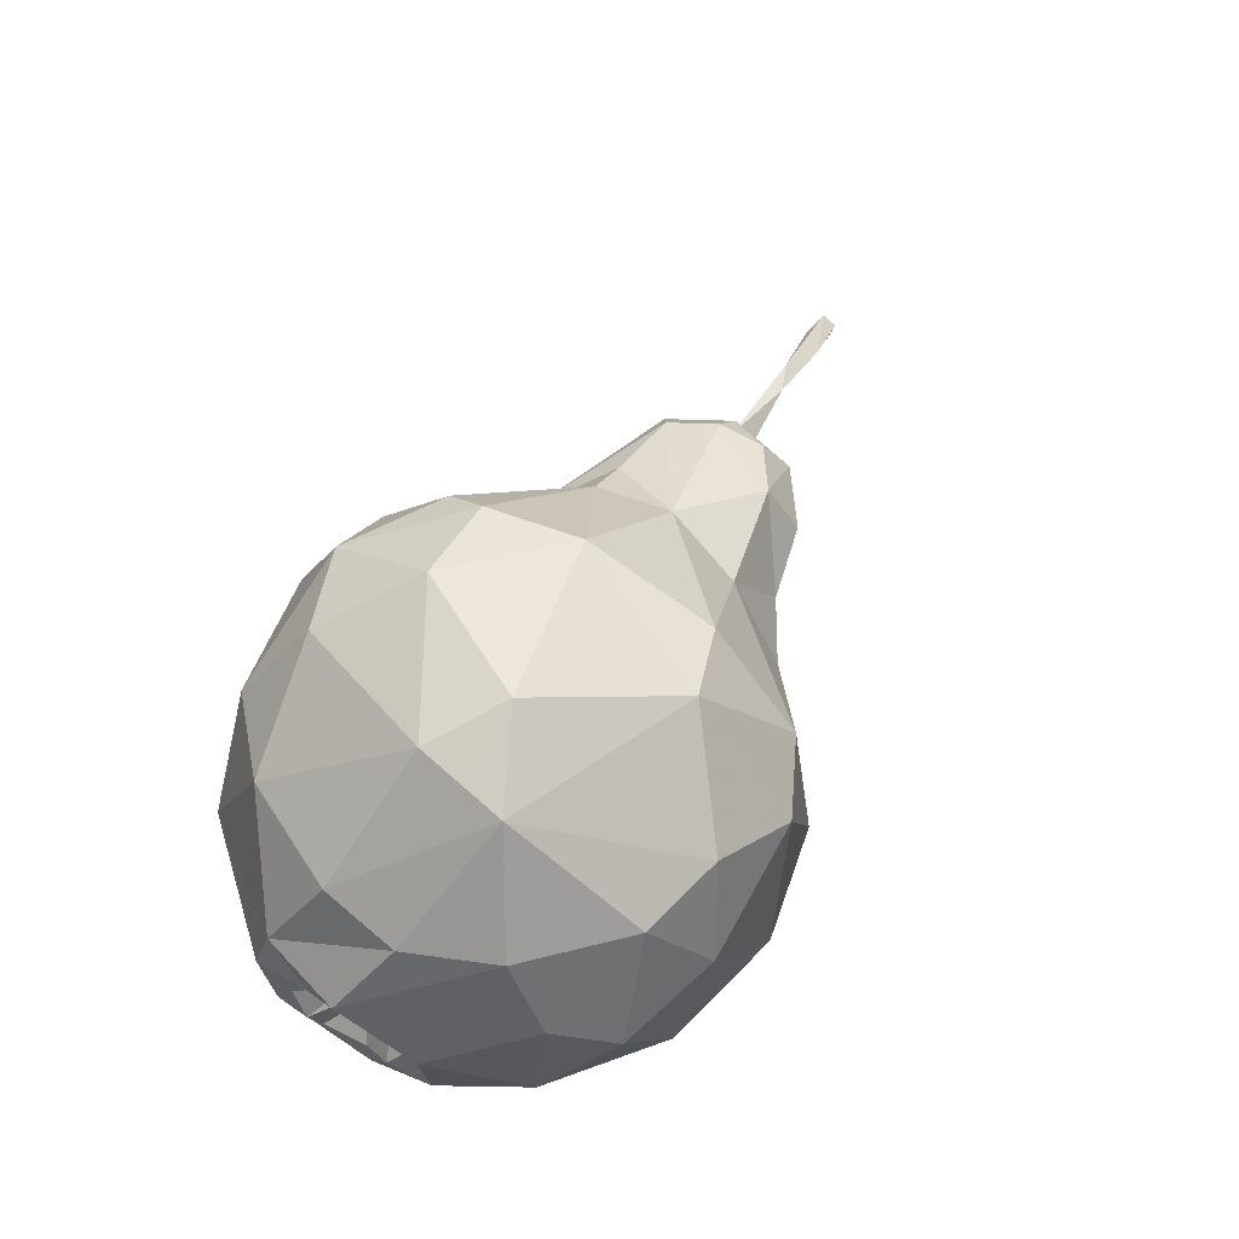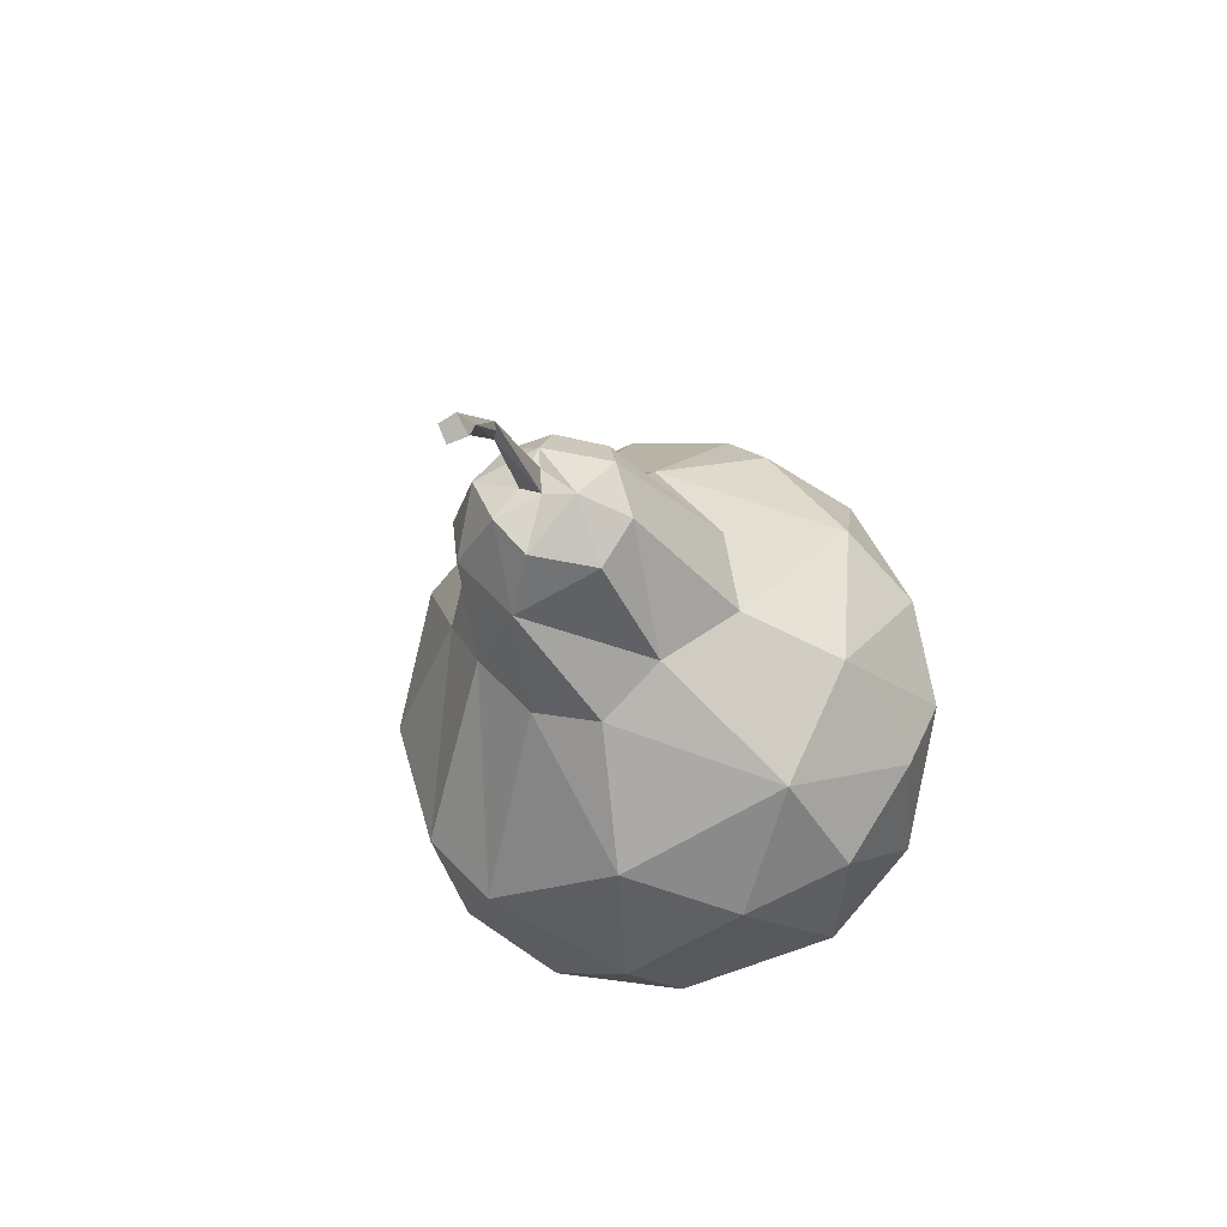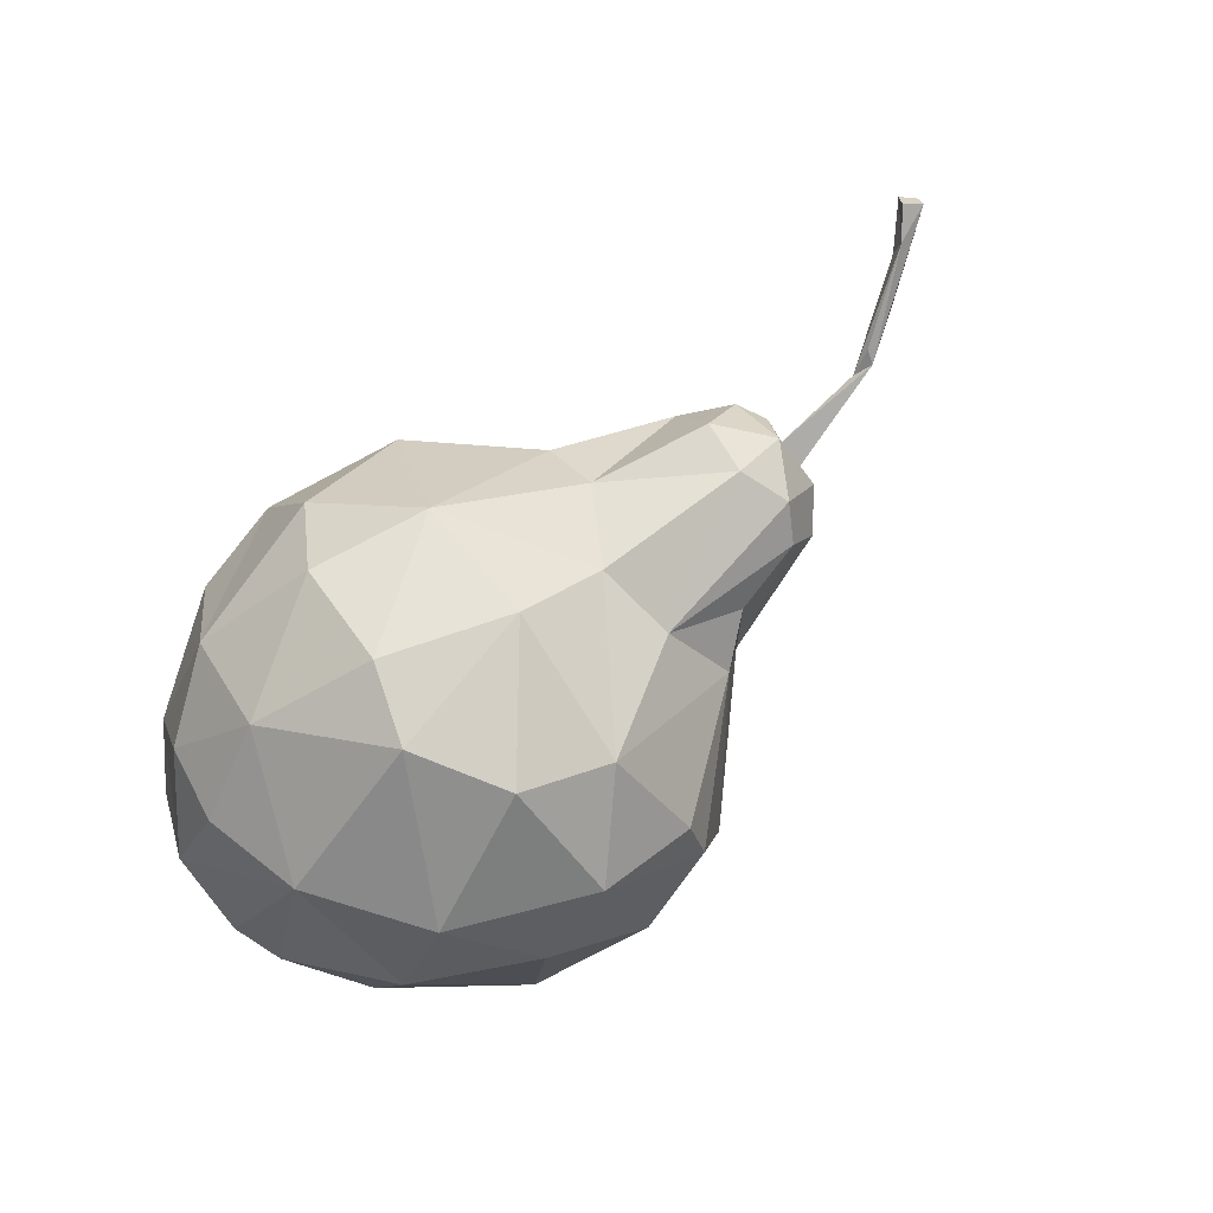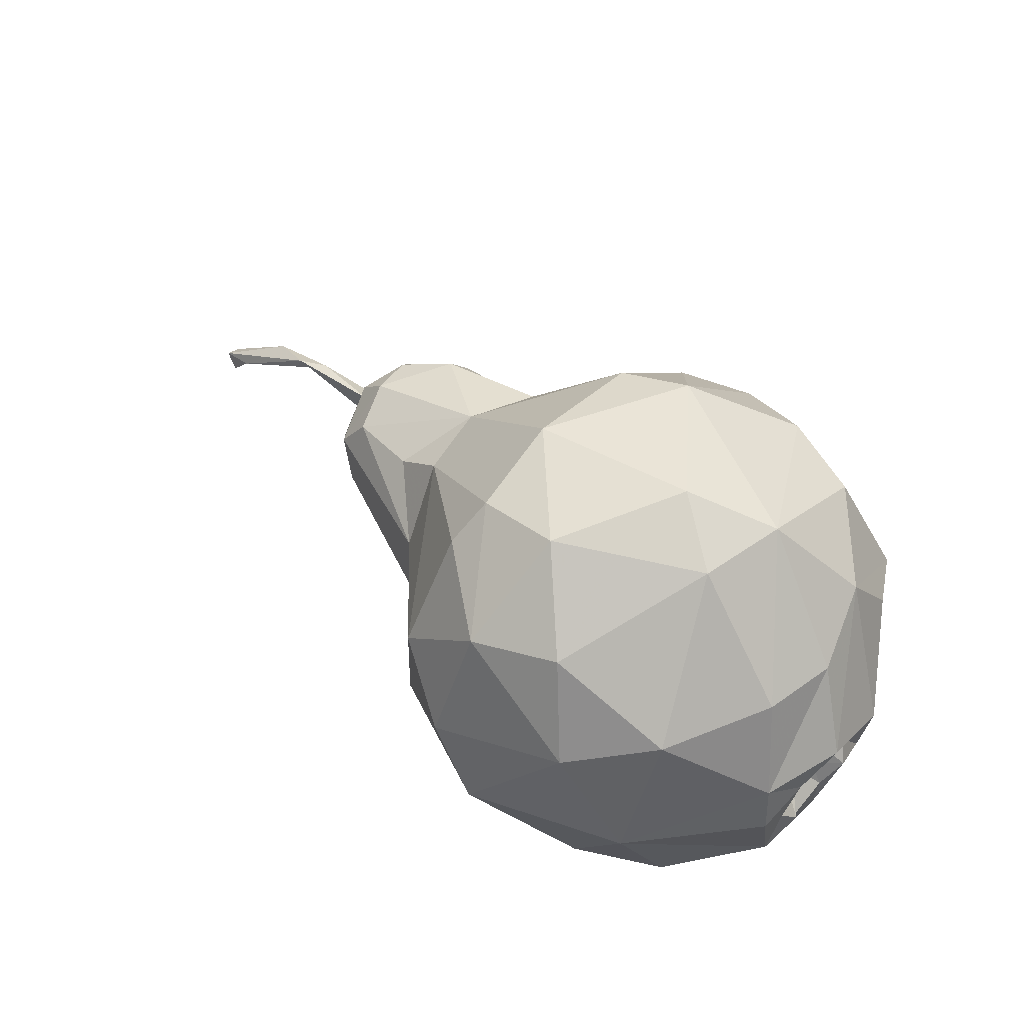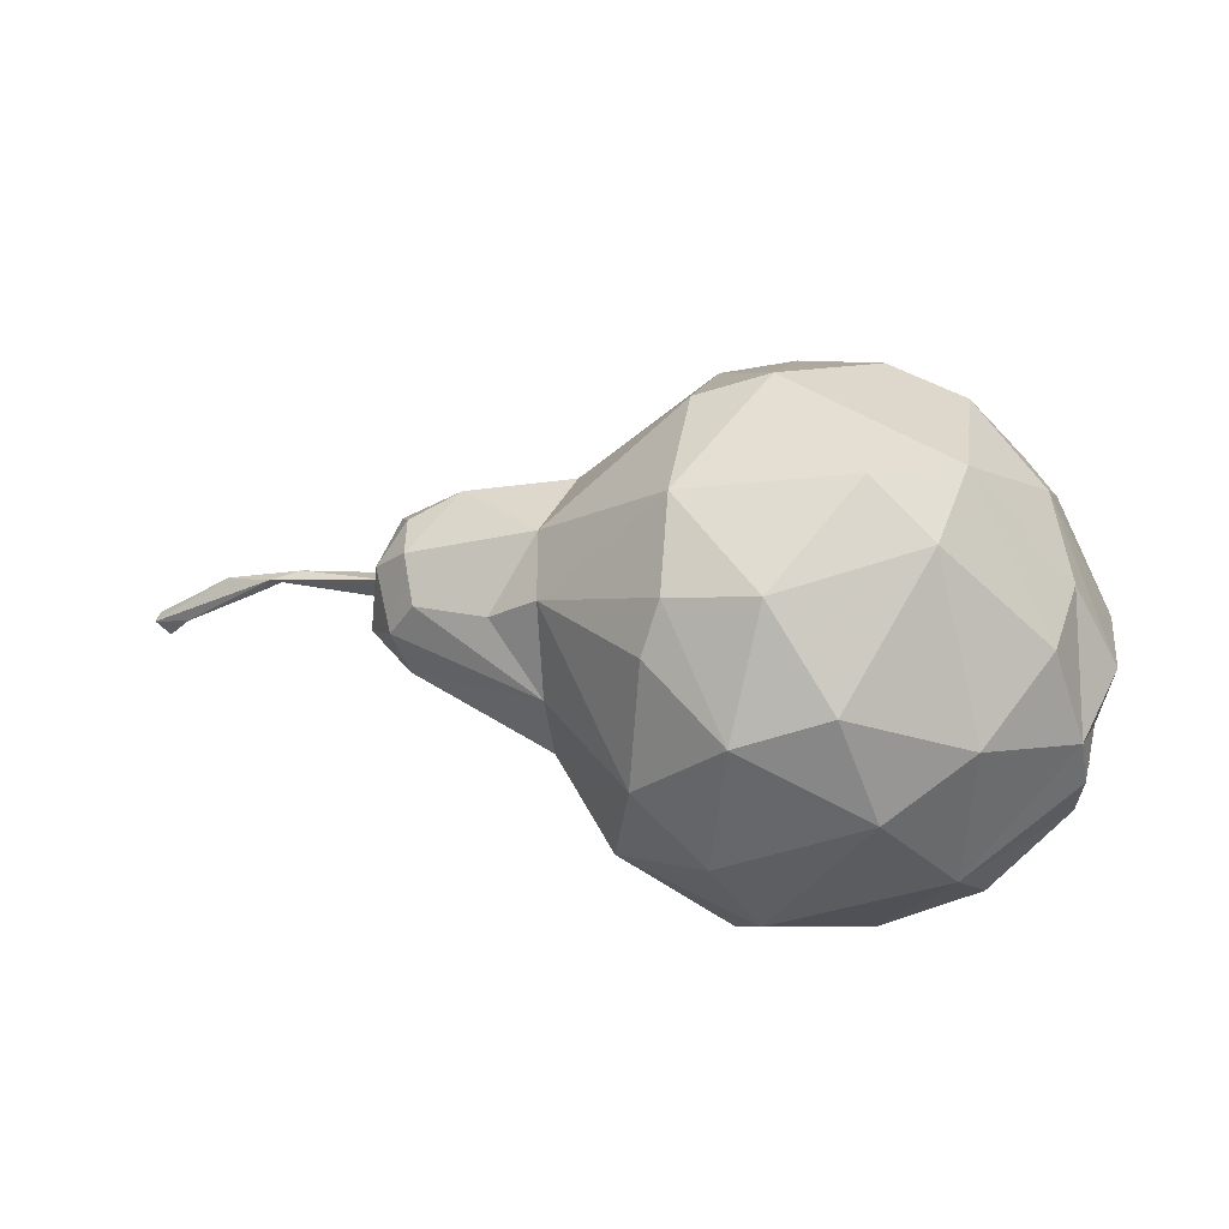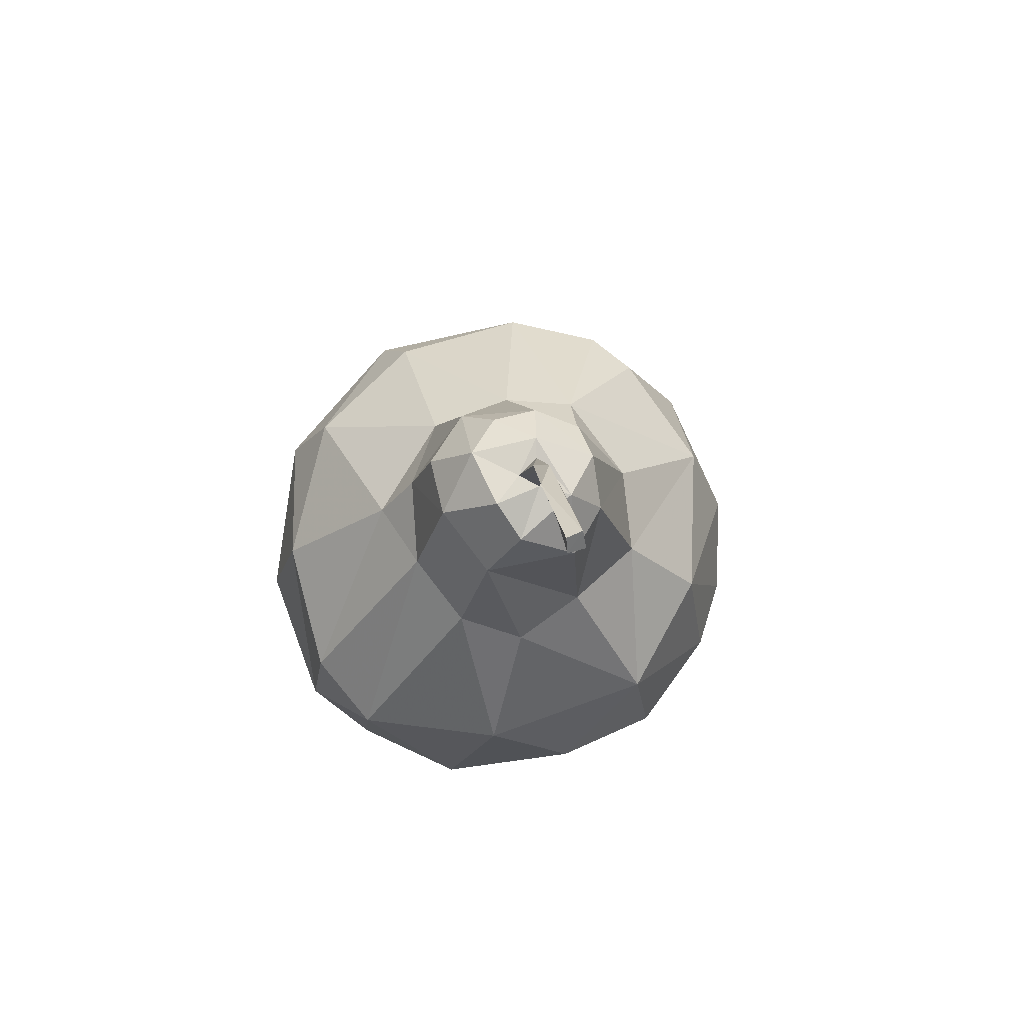
<metadata>
{"format":"obj","ext":"obj","renderer":"f3d","projection":"perspective","resolution":1024,"background":"white","views":[{"elev":65.0,"azim":-59.5,"up":"+Y"},{"elev":-34.9,"azim":108.0,"up":"+Y"},{"elev":-80.0,"azim":37.5,"up":"+Z"},{"elev":61.1,"azim":-137.3,"up":"+Y"},{"elev":60.6,"azim":-169.4,"up":"+Y"},{"elev":-13.1,"azim":85.0,"up":"+Y"}]}
</metadata>
<code>
v -0.002093 0.1689 0.1343
v 0.2893 0.005299 0.03403
v -0.1508 0.14 -0.2478
v -0.1913 -0.2518 0.1779
v -0.3684 -0.1027 0.1412
v -0.3509 0.04303 0.1458
v 0.1206 -0.04957 0.1337
v 0.1497 -0.1184 0.09175
v -0.03693 -0.2847 0.1445
v 0.1752 -0.02852 0.09984
v -0.1504 -0.334 0.0319
v 0.01017 -0.3083 -0.01125
v -0.01892 -0.2158 0.2048
v -0.1518 -0.232 0.2119
v -0.06594 0.07228 0.2439
v -0.00947 -0.07461 0.2433
v -0.1284 -0.08977 0.2656
v -0.2093 0.0329 0.2439
v 0.01062 0.083 0.2058
v -0.1558 0.1353 0.2125
v -0.08068 0.2369 -0.1377
v -0.1551 0.2568 -0.00081
v 0.02492 0.2255 -0.03345
v 0.01345 0.2082 -0.1392
v 0.02361 0.1686 -0.1848
v -0.07089 0.1515 -0.2547
v -0.1656 0.1792 -0.2191
v -0.2203 0.08283 -0.2729
v -0.125 -0.08777 -0.3215
v -0.3067 -0.03467 -0.262
v -0.06832 0.01132 -0.3151
v -0.3008 0.1194 -0.198
v 0.2737 -0.08712 0.06803
v 0.02583 0.1816 0.105
v 0.1328 0.05415 0.07057
v 0.1308 -0.2049 -0.03397
v 0.01765 -0.243 -0.1908
v 0.1495 -0.1582 -0.09981
v 0.01802 0.0534 -0.2678
v 0.1421 0.08275 -0.09398
v 0.1235 0.001994 -0.1605
v 0.2926 0.03119 -0.03566
v 0.3259 -0.01047 -0.03341
v 0.296 -0.02192 -0.1016
v 0.2728 0.0183 -0.08757
v 0.1568 0.08218 -0.01407
v 0.2496 0.03413 0.04609
v 0.2789 -0.1323 -0.08172
v 0.2538 -0.1492 0.01584
v -0.2491 -0.3097 0.000116
v -0.3647 -0.2283 -0.03651
v -0.2417 -0.2725 0.1414
v -0.3291 -0.251 0.08531
v -0.3159 0.01208 0.2076
v -0.2453 0.1286 0.1893
v -0.2305 0.2357 -0.05263
v -0.3586 0.1294 -0.08251
v 0.3246 -0.05427 -0.01381
v 0.3251 -0.06632 -0.03708
v 0.3265 -0.07571 -0.07289
v -0.2393 -0.1876 -0.2586
v -0.1091 -0.2687 -0.2206
v -0.099 -0.1689 -0.2927
v -0.3413 -0.1335 -0.2219
v -0.3388 -0.207 -0.1659
v 0.2548 -0.02252 0.08167
v 0.03324 -0.117 -0.259
v 0.1118 -0.08979 -0.1719
v 0.2759 -0.07816 -0.1125
v -0.2444 -0.1616 0.2241
v -0.05088 0.2067 0.13
v 0.1927 0.03839 -0.09698
v 0.1383 -0.1842 0.03798
v -0.2481 0.2251 0.04545
v -0.3346 0.1254 0.09692
v -0.2494 -0.2745 -0.1688
v -0.08979 -0.3187 -0.112
v 0.301 0.01625 0.01222
v 0.3281 -0.08824 0.01066
v 0.3155 -0.02688 0.03844
v 0.3114 -0.1247 -0.01763
v -0.419 -0.007281 -0.02029
v -0.3928 -0.0534 -0.005256
v -0.4245 -0.01298 0.04819
v -0.4295 0.0363 -0.03786
v -0.3713 0.1157 0.001316
v -0.4036 0.0355 -0.1271
v -0.4181 -0.00914 -0.07991
v -0.4168 -0.02017 -0.1396
v -0.4162 -0.1645 -0.02484
v -0.4188 -0.1111 -0.07319
v -0.4263 -0.08449 -0.08373
v -0.4249 -0.08513 0.006959
v -0.4091 -0.06533 0.02236
v -0.384 -0.03898 -0.0579
v -0.3964 -0.02643 -0.02622
v -0.4166 -0.1054 -0.02322
v -0.3842 -0.05627 -0.06005
v -0.417 -0.05697 -0.1035
v -0.4163 -0.1148 0.05043
v -0.4188 -0.1108 -0.1266
v 0.4251 -0.07547 -0.02681
v 0.4135 -0.0651 -0.02155
v 0.5309 -0.1512 -0.03402
v 0.3231 -0.03368 -0.03413
v 0.4472 -0.07309 -0.03518
v 0.4525 -0.08904 -0.03855
v 0.4996 -0.1079 -0.02111
v 0.5659 -0.1881 -0.05924
v 0.5426 -0.1567 -0.05534
v 0.5683 -0.1941 -0.04009
v 0.5833 -0.1743 -0.0538
v 0.5825 -0.1819 -0.03726
v -0.3973 -0.07523 -0.02101
v -0.3938 -0.06564 -0.05393
v -0.3835 -0.07362 -0.04177
v -0.4016 -0.04352 -0.05478
v -0.3874 -0.04208 -0.02191
v 0.02203 0.1569 0.1301
v 0.07344 0.1249 0.08966
v 0.1398 0.06234 0.04583
v 0.2492 0.03434 0.04583
v 0.2499 0.03411 0.04541
v 0.2509 0.03366 0.04519
v 0.2898 -0.003134 0.04142
v 0.2736 -0.02388 0.06823
v 0.2603 -0.04136 0.0777
v 0.242 -0.06824 0.07828
v 0.1555 -0.09782 0.0936
v 0.1466 -0.1111 0.09621
v 0.1043 -0.1446 0.1221
v -0.02567 -0.2416 0.1822
v -0.1053 -0.2533 0.1846
v -0.1919 -0.25 0.1805
v -0.1802 -0.2104 0.2156
v -0.1384 -0.1507 0.2426
v -0.09871 -0.08599 0.26
v -0.04512 0.01812 0.2437
v -0.03796 0.0762 0.23
v -0.01429 0.1331 0.1751
v -0.009272 0.1931 0.1164
v -0.01017 0.2168 0.04224
v -0.07445 0.2428 -0.01543
v -0.08931 0.2392 -0.1218
v -0.0927 0.2368 -0.1308
v -0.09745 0.2255 -0.1537
v -0.1317 0.1692 -0.2318
v -0.1991 -0.2533 0.1748
v -0.2422 -0.2524 0.1563
v -0.2707 -0.2336 0.1413
v -0.3301 -0.2472 0.08673
v -0.3335 -0.2441 0.08354
v -0.3886 -0.1757 0.003779
v -0.3999 -0.1847 -0.02853
v -0.418 -0.1279 -0.09409
v -0.4188 -0.1109 -0.1135
v -0.4206 -0.1046 -0.1166
v -0.4185 -0.1008 -0.1223
v -0.4184 -0.09314 -0.1291
v -0.3556 -0.02822 -0.2076
v -0.3281 -0.01917 -0.2322
v -0.3051 0.005571 -0.2453
v -0.2475 0.0952 -0.2476
v -0.1994 0.1196 -0.2524
v 0.3013 0.01546 0.0127
v 0.3015 0.01575 0.01137
v 0.3086 0.01123 -0.03459
v 0.2944 0.002654 -0.07107
v 0.2873 -0.0068 -0.0963
v 0.1661 0.006647 -0.1397
v 0.1373 0.009257 -0.1478
v 0.1266 0.01544 -0.1494
v 0.06054 0.06346 -0.2083
v 0.02089 0.1125 -0.2252
v -0.04699 0.1251 -0.2582
v -0.07049 0.1299 -0.264
v -0.1044 0.1361 -0.2588
f 56 145 146
f 124 123 47
f 121 122 46
f 92 91 115
f 80 43 166
f 45 42 168
f 34 141 1
f 174 173 39
f 119 120 34
f 19 119 1
f 125 2 124
f 49 8 73
f 97 90 93
f 42 123 124
f 102 59 106
f 169 168 44
f 46 122 123
f 10 128 127
f 98 117 95
f 132 131 13
f 59 58 79
f 46 34 120
f 80 165 2
f 165 78 124
f 123 122 47
f 125 126 80
f 143 144 22
f 35 47 122
f 25 174 175
f 121 120 35
f 19 35 120
f 165 166 78
f 83 93 94
f 71 142 143
f 42 78 166
f 7 130 129
f 167 168 42
f 145 144 21
f 169 170 45
f 7 13 131
f 62 37 77
f 175 176 26
f 92 98 99
f 72 45 170
f 83 94 82
f 40 72 171
f 55 75 54
f 11 52 50
f 172 173 40
f 43 44 168
f 44 41 170
f 40 173 174
f 93 114 97
f 176 177 26
f 147 26 177
f 28 164 3
f 171 170 41
f 31 28 177
f 134 4 133
f 31 176 175
f 85 86 87
f 141 142 71
f 10 66 47
f 143 142 23
f 175 174 39
f 39 173 172
f 27 147 3
f 172 171 41
f 167 166 43
f 26 147 146
f 146 145 21
f 23 21 144
f 23 142 141
f 71 140 1
f 116 115 91
f 56 22 144
f 146 147 27
f 151 150 5
f 57 86 74
f 14 133 132
f 129 128 10
f 129 130 8
f 127 126 66
f 47 66 126
f 33 80 126
f 127 128 33
f 33 128 129
f 130 131 8
f 9 8 131
f 132 133 9
f 140 139 19
f 70 135 136
f 19 139 138
f 138 137 16
f 16 137 136
f 136 135 14
f 135 134 14
f 75 6 54
f 4 134 148
f 136 137 17
f 15 17 137
f 118 116 114
f 138 139 15
f 71 15 139
f 32 27 164
f 36 12 37
f 163 162 32
f 112 108 113
f 87 32 162
f 87 161 160
f 160 159 89
f 99 89 159
f 99 158 157
f 118 83 82
f 92 157 156
f 91 156 155
f 38 48 49
f 155 154 90
f 100 90 154
f 5 100 152
f 153 152 100
f 70 5 150
f 148 149 52
f 20 18 15
f 149 150 52
f 52 150 151
f 51 50 53
f 151 152 53
f 69 38 68
f 51 53 152
f 153 154 51
f 51 154 155
f 155 156 101
f 156 157 101
f 21 24 26
f 157 158 101
f 34 46 23
f 158 159 101
f 6 84 5
f 30 101 159
f 160 161 30
f 161 162 30
f 28 30 162
f 25 24 40
f 163 164 28
f 105 58 103
f 104 108 102
f 22 56 74
f 108 104 113
f 71 74 20
f 102 108 103
f 104 102 110
f 39 68 67
f 58 105 43
f 96 117 118
f 22 74 71
f 103 58 102
f 105 103 106
f 108 112 106
f 112 113 111
f 68 38 37
f 110 111 104
f 42 45 46
f 111 110 109
f 105 60 43
f 104 111 113
f 106 112 110
f 110 112 109
f 106 110 107
f 107 110 102
f 106 107 102
f 112 111 109
f 102 58 59
f 106 59 105
f 105 59 60
f 103 108 106
f 116 118 115
f 114 116 97
f 118 114 83
f 115 118 117
f 117 98 115
f 95 117 96
f 98 95 99
f 83 114 93
f 96 118 82
f 95 96 88
f 115 98 92
f 97 116 91
f 84 6 75
f 5 84 100
f 6 5 54
f 60 59 81
f 13 7 16
f 11 12 9
f 12 11 77
f 35 19 7
f 9 12 73
f 11 9 52
f 41 44 69
f 61 76 65
f 19 16 7
f 47 35 10
f 15 71 20
f 37 12 77
f 18 20 55
f 15 18 17
f 21 23 24
f 24 23 40
f 24 25 26
f 31 29 28
f 29 31 67
f 28 29 30
f 32 87 57
f 33 8 49
f 23 46 40
f 12 36 73
f 36 37 38
f 94 93 100
f 41 68 39
f 68 41 69
f 48 38 69
f 49 48 81
f 38 49 36
f 55 20 74
f 18 55 54
f 56 32 57
f 32 56 27
f 56 57 74
f 57 87 86
f 79 58 80
f 59 79 81
f 35 7 10
f 8 9 73
f 13 16 14
f 61 62 76
f 62 61 63
f 76 62 77
f 64 30 61
f 30 64 101
f 61 30 29
f 64 61 65
f 29 63 61
f 63 29 67
f 46 45 72
f 70 17 18
f 70 18 54
f 90 100 93
f 67 37 63
f 37 67 68
f 63 37 62
f 67 31 39
f 49 73 36
f 72 40 46
f 75 55 74
f 75 74 86
f 50 51 76
f 76 51 65
f 96 82 88
f 50 76 11
f 80 58 43
f 79 80 33
f 79 49 81
f 49 79 33
f 87 89 88
f 87 88 85
f 44 43 60
f 76 77 11
f 88 89 99
f 91 90 97
f 51 101 65
f 94 84 82
f 84 94 100
f 82 84 85
f 86 85 75
f 99 95 88
f 75 85 84
f 64 65 101
f 54 5 70
f 50 52 53
f 69 44 60
f 48 69 60
f 48 60 81
f 82 85 88
f 146 27 56
f 166 165 80
f 168 169 45
f 1 119 34
f 1 140 19
f 124 47 125
f 124 78 42
f 123 42 46
f 127 66 10
f 120 121 46
f 2 125 80
f 124 2 165
f 122 121 35
f 175 26 25
f 120 119 19
f 143 22 71
f 166 167 42
f 129 10 7
f 131 130 7
f 170 171 72
f 171 172 40
f 168 167 43
f 170 169 44
f 174 25 40
f 177 3 147
f 3 177 28
f 177 176 31
f 133 14 134
f 175 39 31
f 172 41 39
f 3 164 27
f 146 21 26
f 144 143 23
f 141 34 23
f 1 141 71
f 144 145 56
f 132 13 14
f 126 125 47
f 126 127 33
f 129 8 33
f 131 132 9
f 148 133 4
f 52 9 133
f 148 52 133
f 136 17 70
f 138 16 19
f 136 14 16
f 70 148 135
f 135 148 134
f 70 149 148
f 137 138 15
f 139 140 71
f 164 163 32
f 162 161 87
f 160 89 87
f 159 158 99
f 157 92 99
f 156 91 92
f 155 90 91
f 154 153 100
f 152 151 5
f 150 149 70
f 151 53 52
f 152 153 51
f 155 101 51
f 159 160 30
f 162 163 28

</code>
